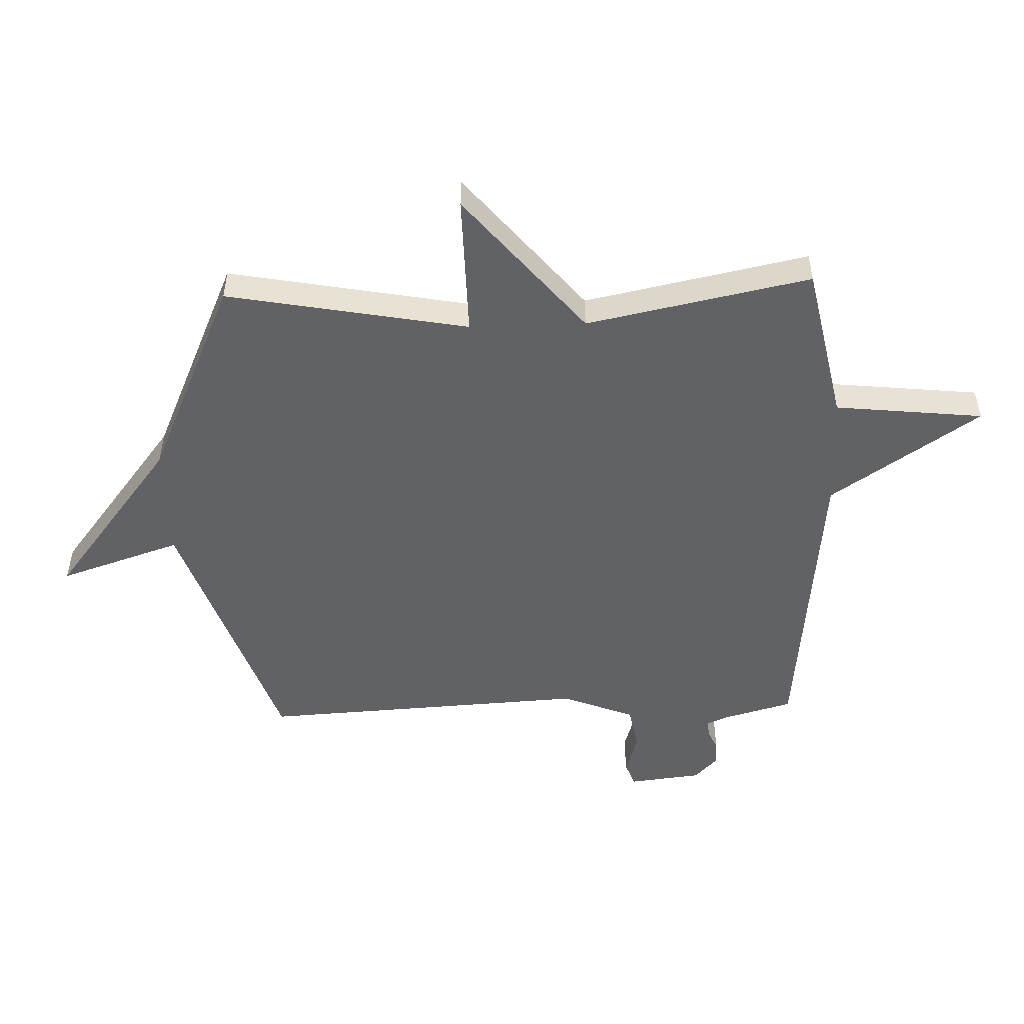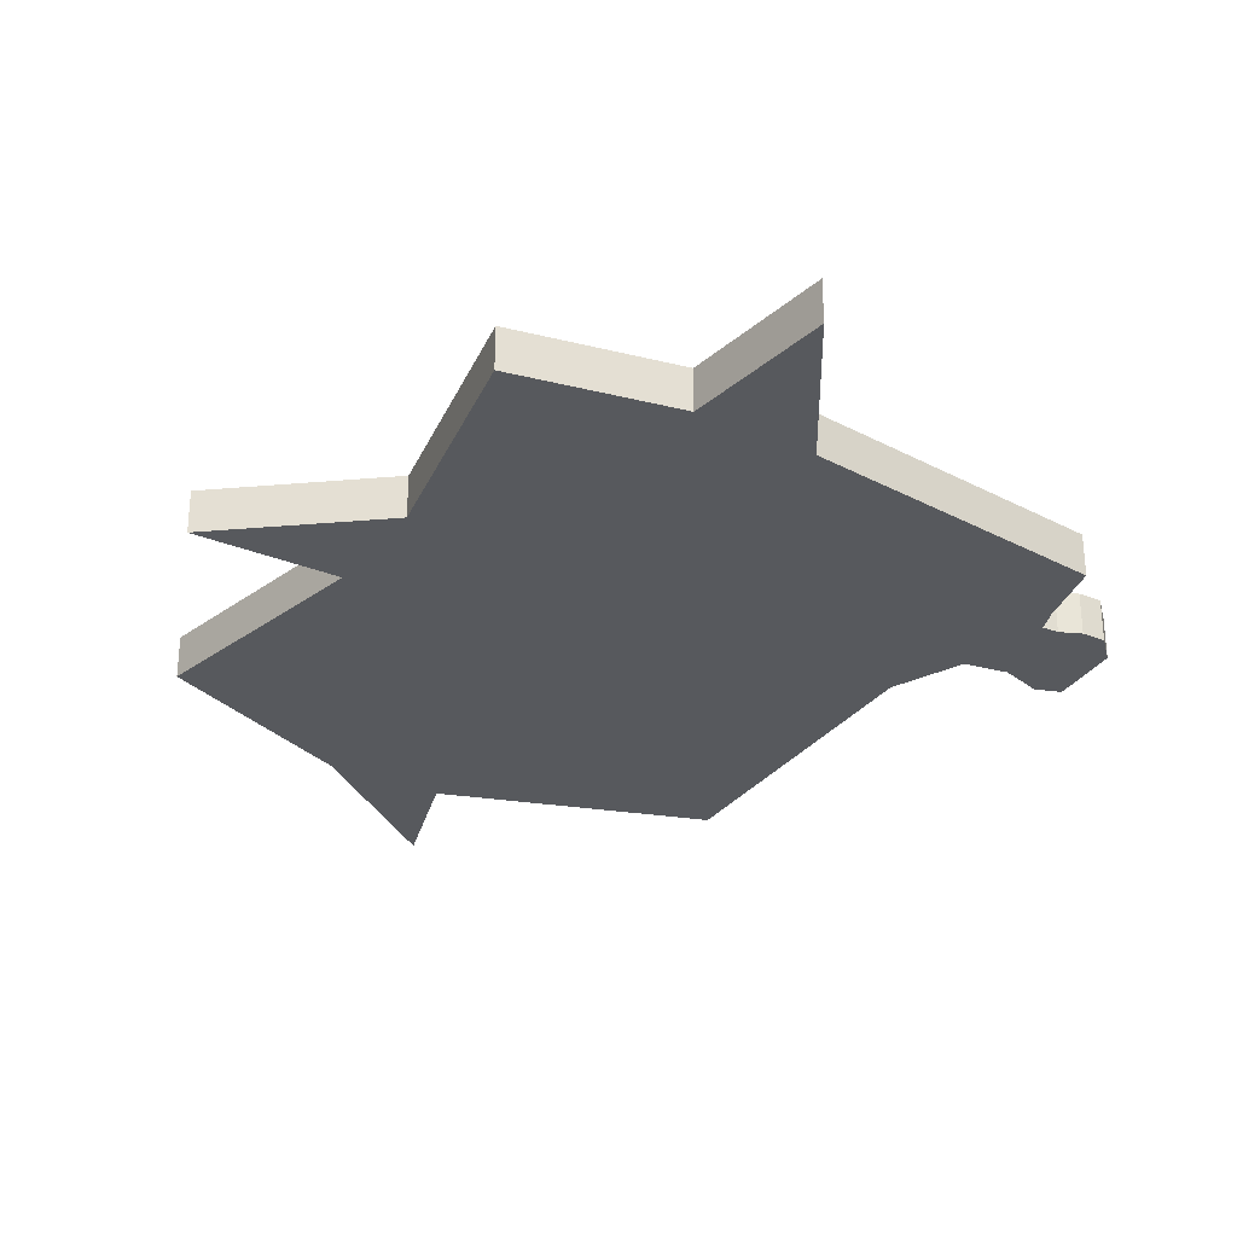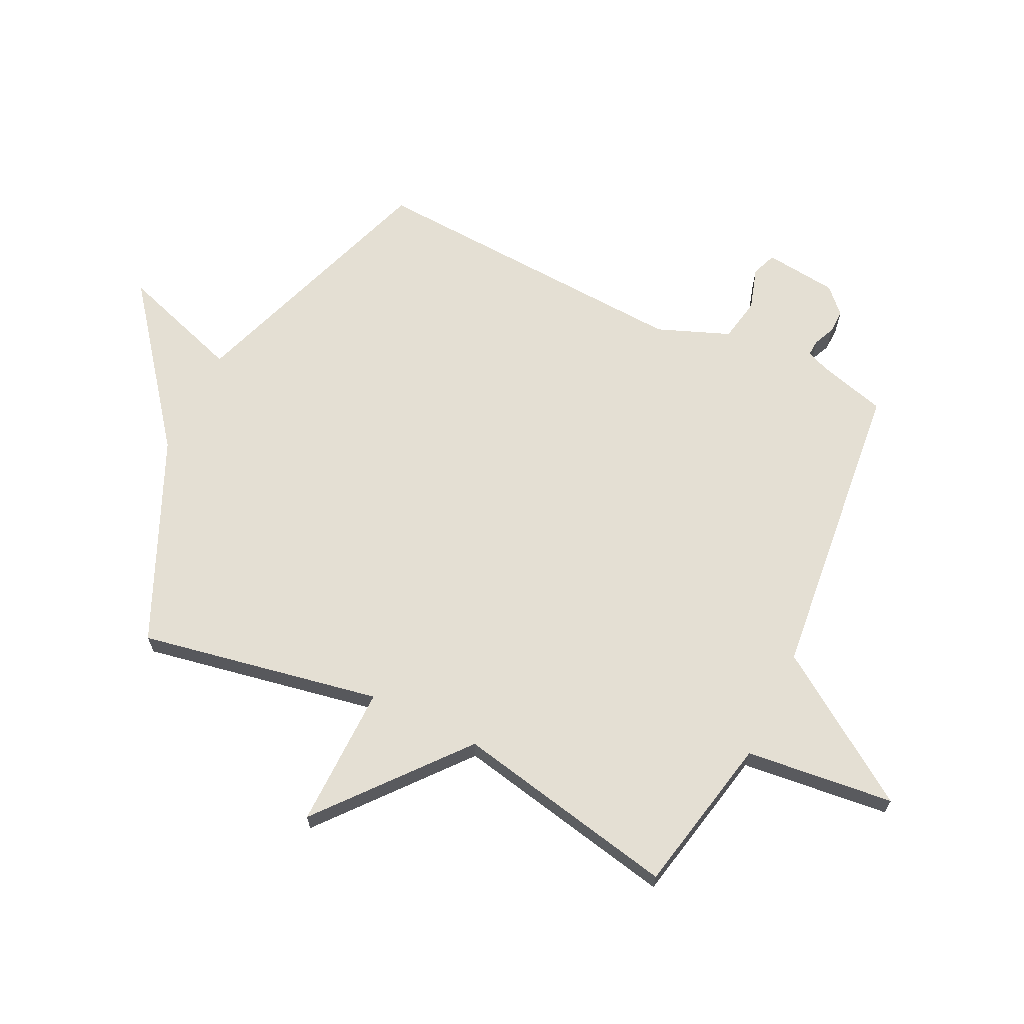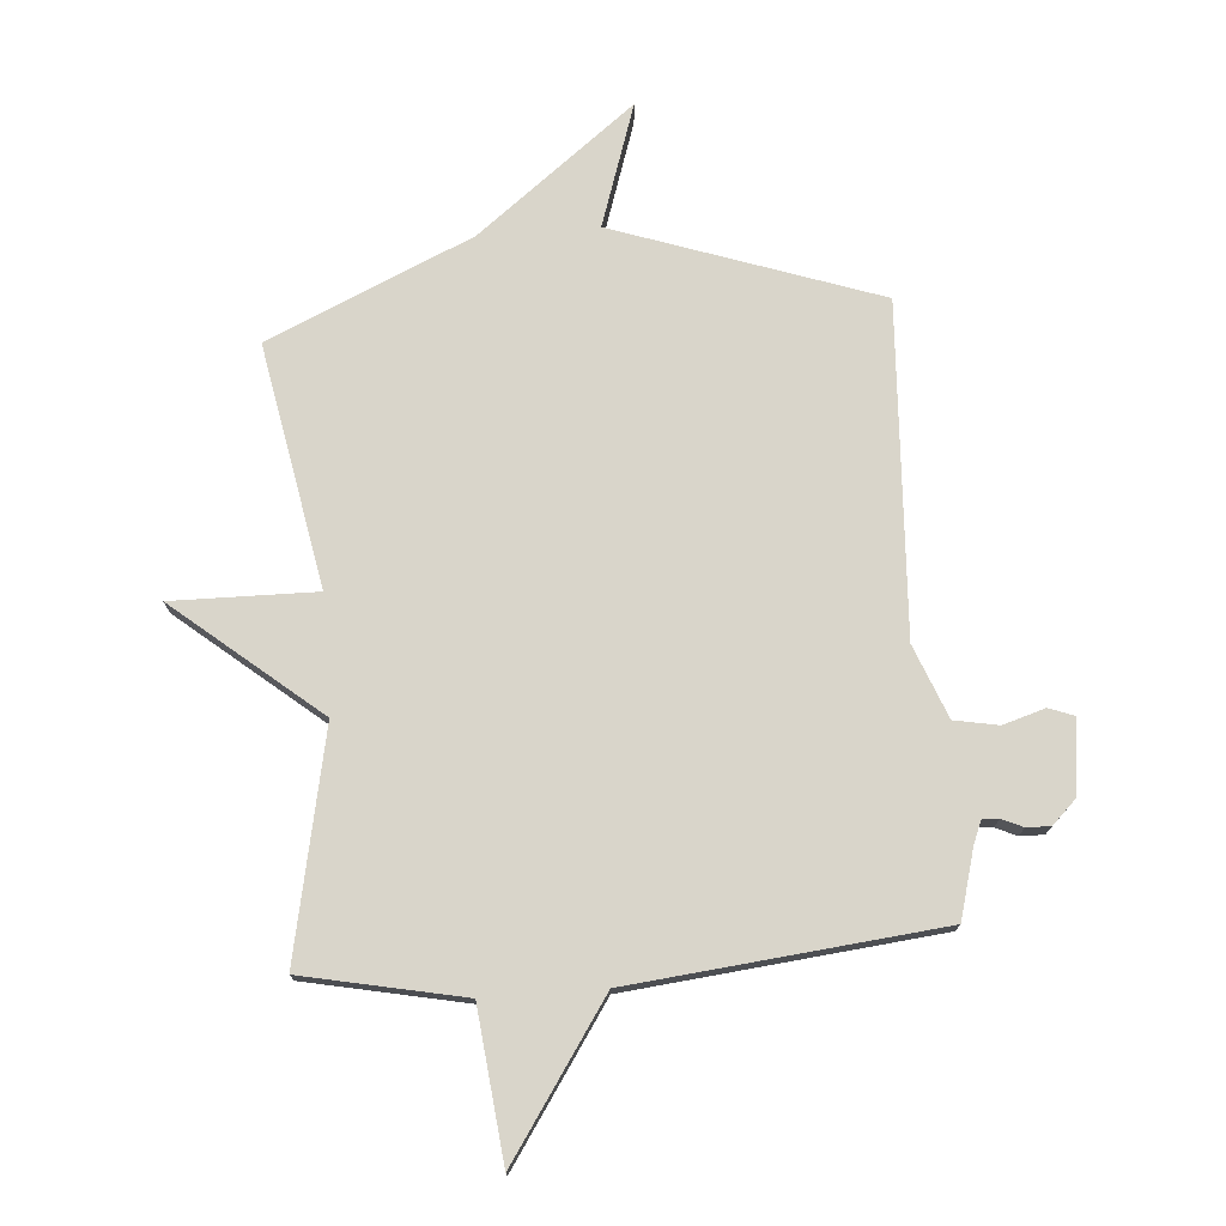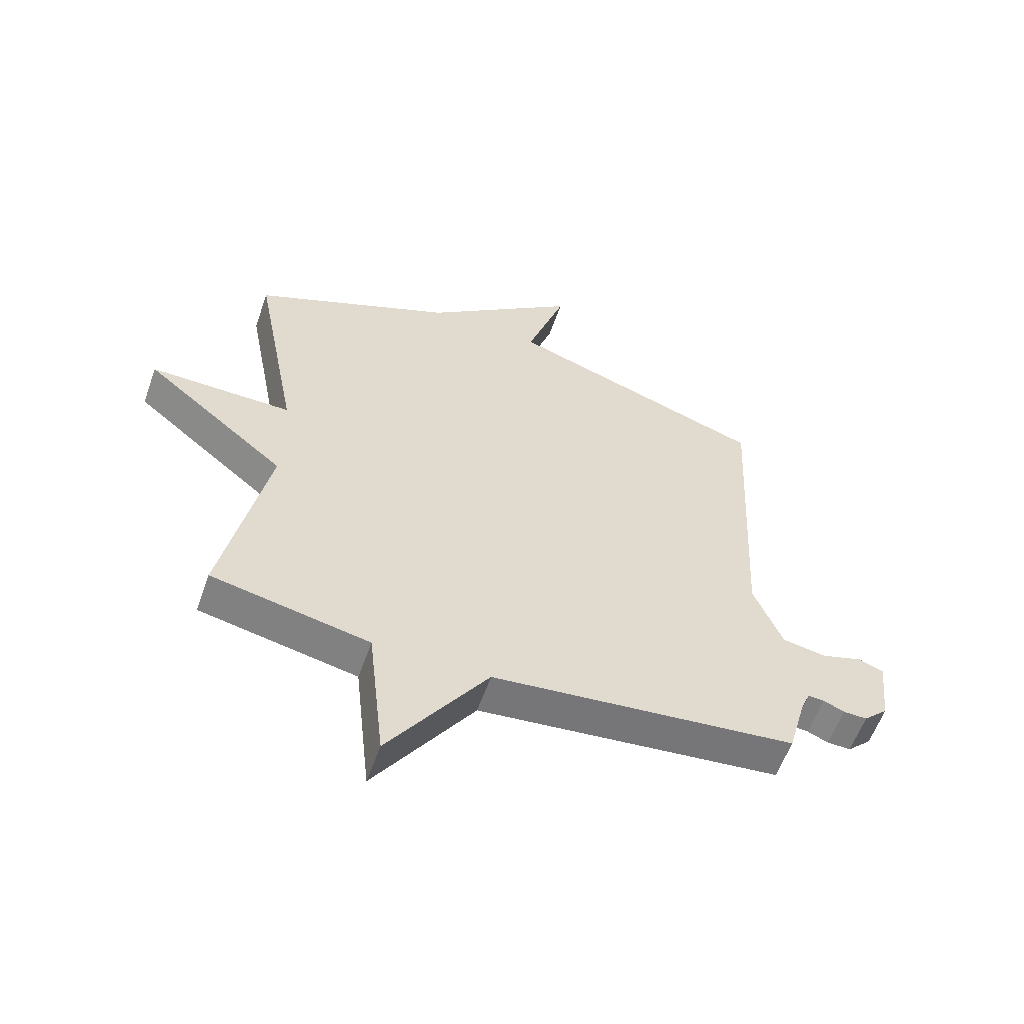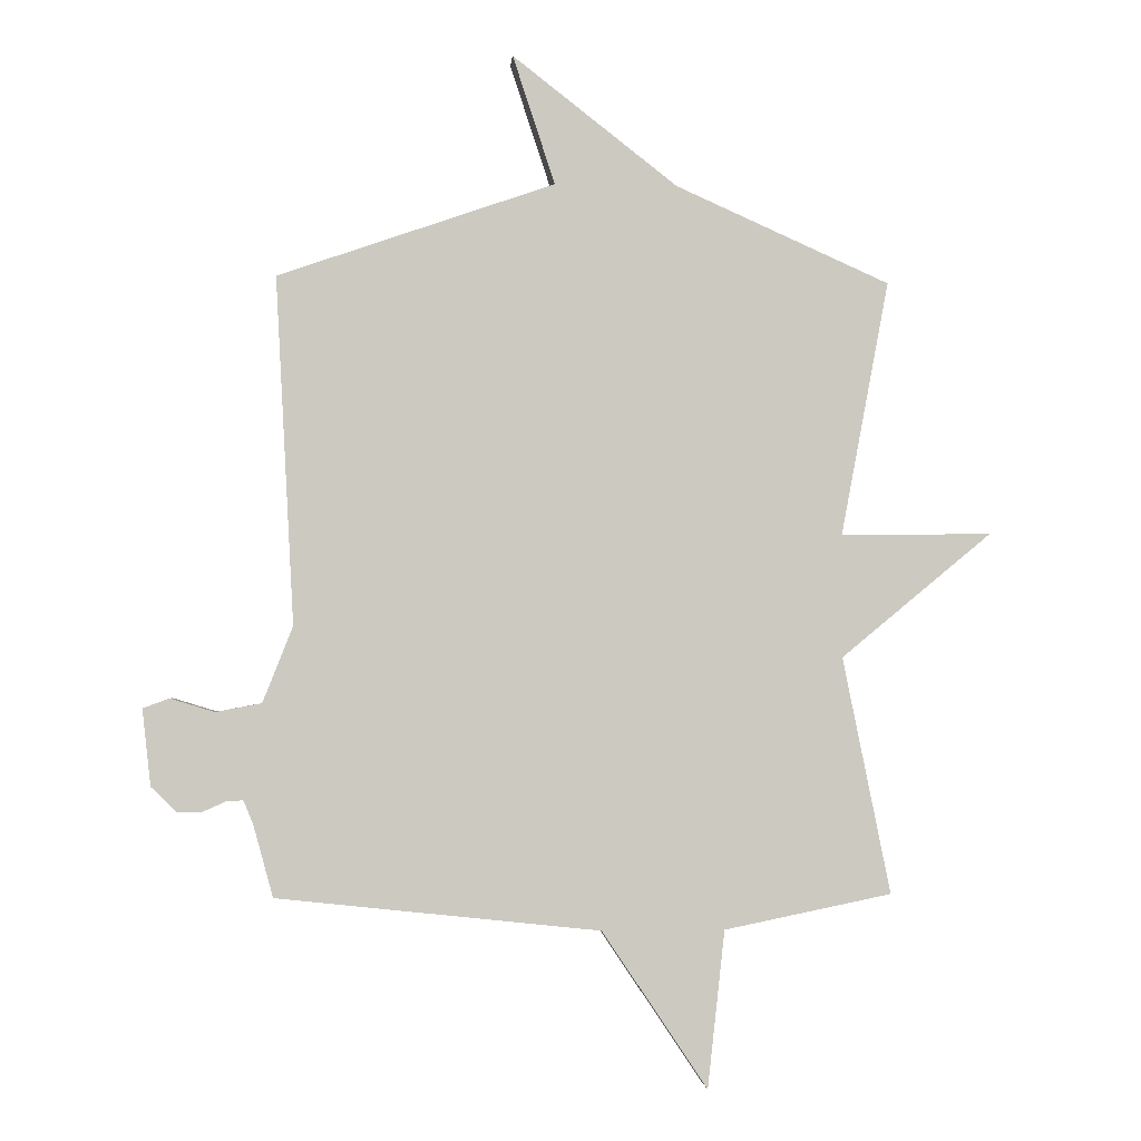
<metadata>
{"format":"obj","ext":"obj","renderer":"f3d","projection":"perspective","resolution":1024,"background":"white","views":[{"elev":-50.6,"azim":92.0,"up":"+Y"},{"elev":-29.2,"azim":147.9,"up":"+Y"},{"elev":66.4,"azim":115.9,"up":"+Y"},{"elev":74.7,"azim":175.7,"up":"+Y"},{"elev":-58.5,"azim":160.6,"up":"+Z"},{"elev":-2.4,"azim":-4.6,"up":"+Z"}]}
</metadata>
<code>
v -0.5 0.07 0.5
v -0.049 0.07 0.656
v -0.118 0.07 0.866
v 0.151 0.07 0.656
v 0.5 0.07 0.5
v 0.422 0.07 0.085
v 0.668 0.07 0.088
v 0.422 0.07 -0.115
v 0.5 0.07 -0.5
v 0.227 0.07 -0.556
v 0.199 0.07 -0.812
v 0.027 0.07 -0.556
v -0.5 0.07 -0.5
v -0.532 0.07 -0.383
v -0.548 0.07 -0.344
v -0.576 0.07 -0.346
v -0.612 0.07 -0.362
v -0.653 0.07 -0.363
v -0.695 0.07 -0.322
v -0.709 0.07 -0.197
v -0.666 0.07 -0.181
v -0.594 0.07 -0.203
v -0.519 0.07 -0.189
v -0.47 0.07 -0.065
v -0.5 0 0.5
v -0.049 0 0.656
v -0.118 0 0.866
v 0.151 0 0.656
v 0.5 0 0.5
v 0.422 0 0.085
v 0.668 0 0.088
v 0.422 0 -0.115
v 0.5 0 -0.5
v 0.227 0 -0.556
v 0.199 0 -0.812
v 0.027 0 -0.556
v -0.5 0 -0.5
v -0.532 0 -0.383
v -0.548 0 -0.344
v -0.576 0 -0.346
v -0.612 0 -0.362
v -0.653 0 -0.363
v -0.695 0 -0.322
v -0.709 0 -0.197
v -0.666 0 -0.181
v -0.594 0 -0.203
v -0.519 0 -0.189
v -0.47 0 -0.065
f 20 21 22
f 19 20 22
f 18 19 22
f 17 18 22
f 16 17 22
f 15 16 22 23
f 14 15 23 24
f 12 13 14 24
f 10 11 12
f 24 1 2
f 12 24 2
f 10 12 2
f 9 10 2
f 8 9 2
f 4 5 6
f 3 4 6
f 2 3 6
f 8 2 6
f 6 7 8
f 46 45 44
f 46 44 43
f 46 43 42
f 46 42 41
f 46 41 40
f 47 46 40 39
f 48 47 39 38
f 48 38 37 36
f 36 35 34
f 26 25 48
f 26 48 36
f 26 36 34
f 26 34 33
f 26 33 32
f 30 29 28
f 30 28 27
f 30 27 26
f 30 26 32
f 32 31 30
f 1 25 26 2
f 2 26 27 3
f 3 27 28 4
f 4 28 29 5
f 5 29 30 6
f 6 30 31 7
f 7 31 32 8
f 8 32 33 9
f 9 33 34 10
f 10 34 35 11
f 11 35 36 12
f 12 36 37 13
f 13 37 38 14
f 14 38 39 15
f 15 39 40 16
f 16 40 41 17
f 17 41 42 18
f 18 42 43 19
f 19 43 44 20
f 20 44 45 21
f 21 45 46 22
f 22 46 47 23
f 23 47 48 24
f 24 48 25 1

</code>
